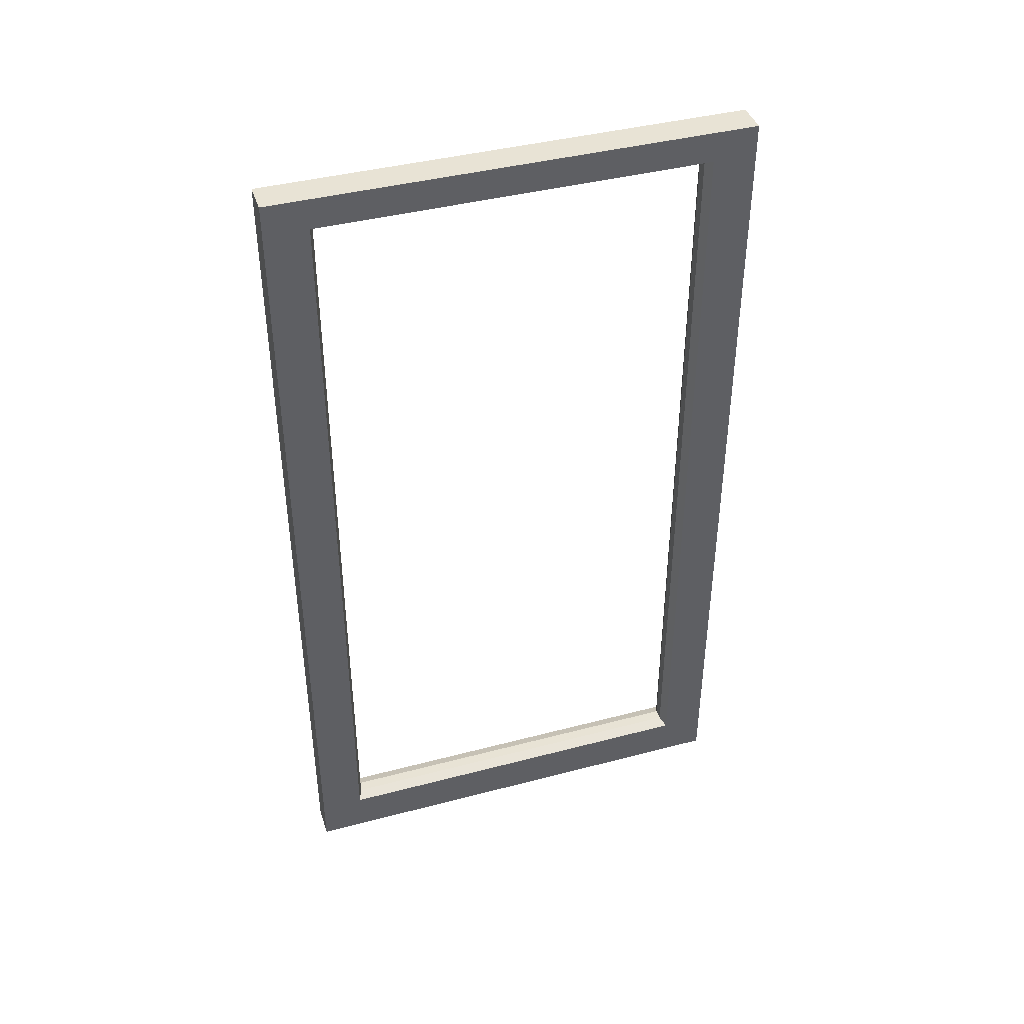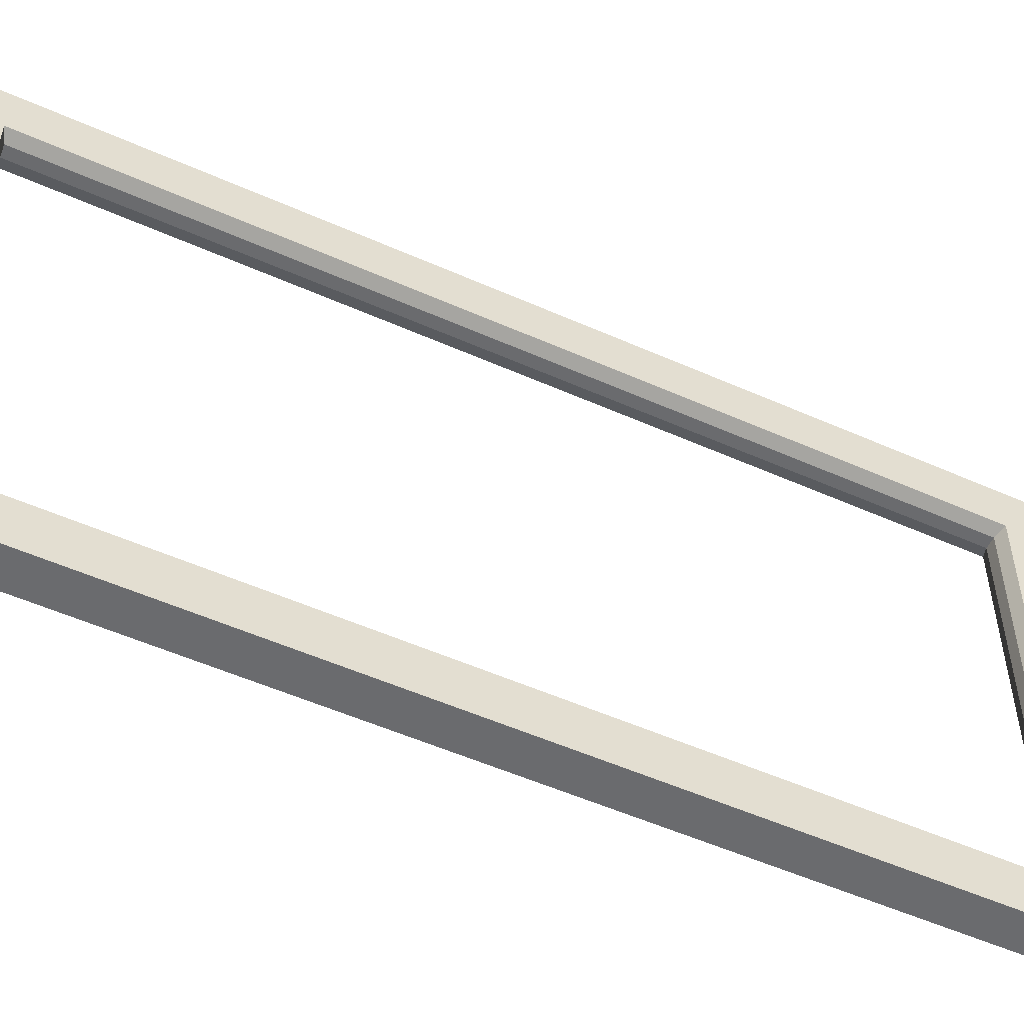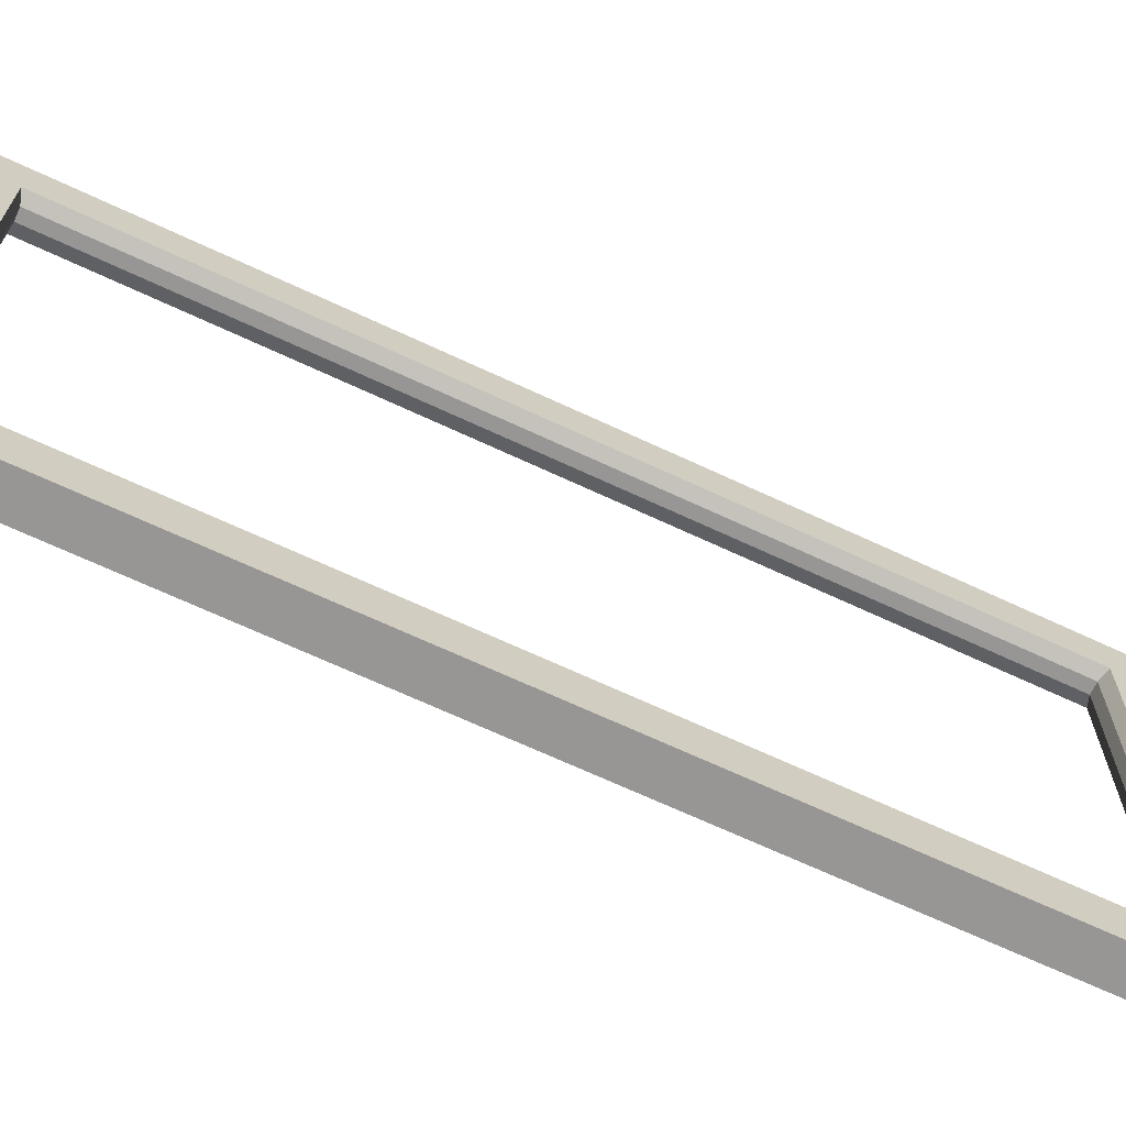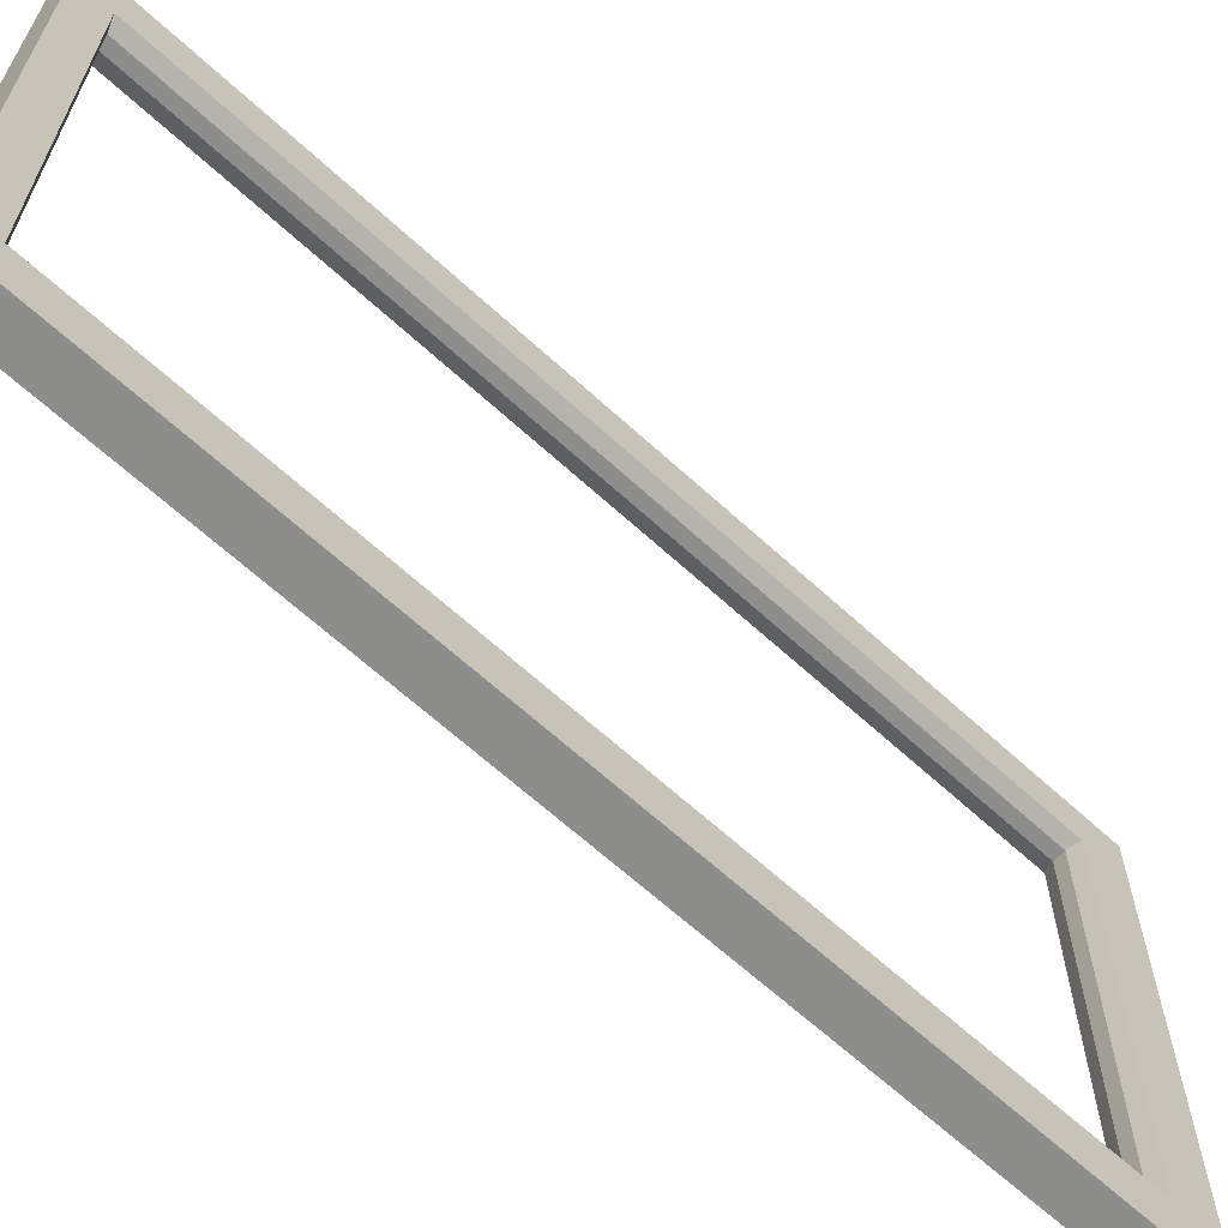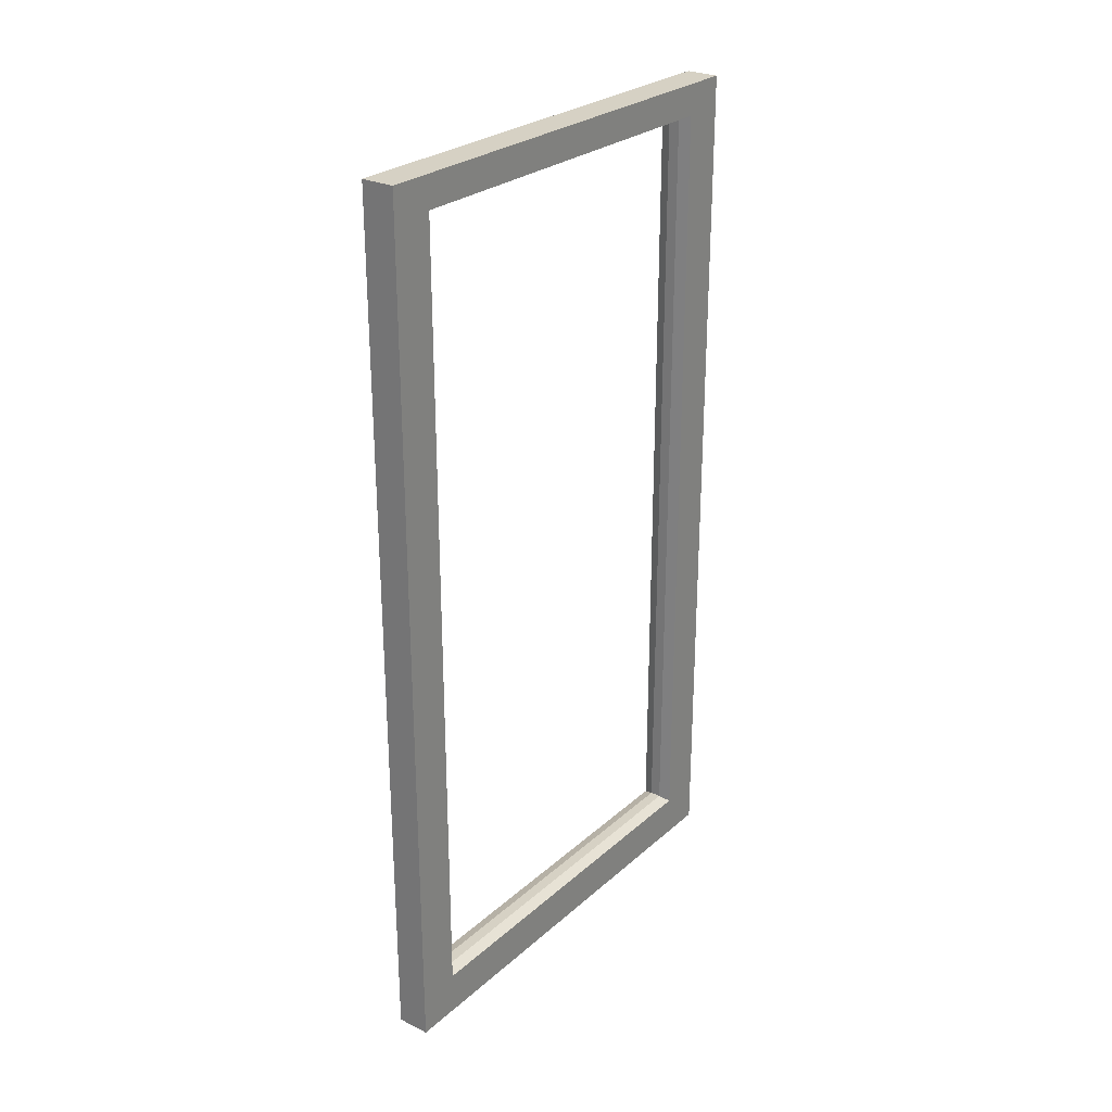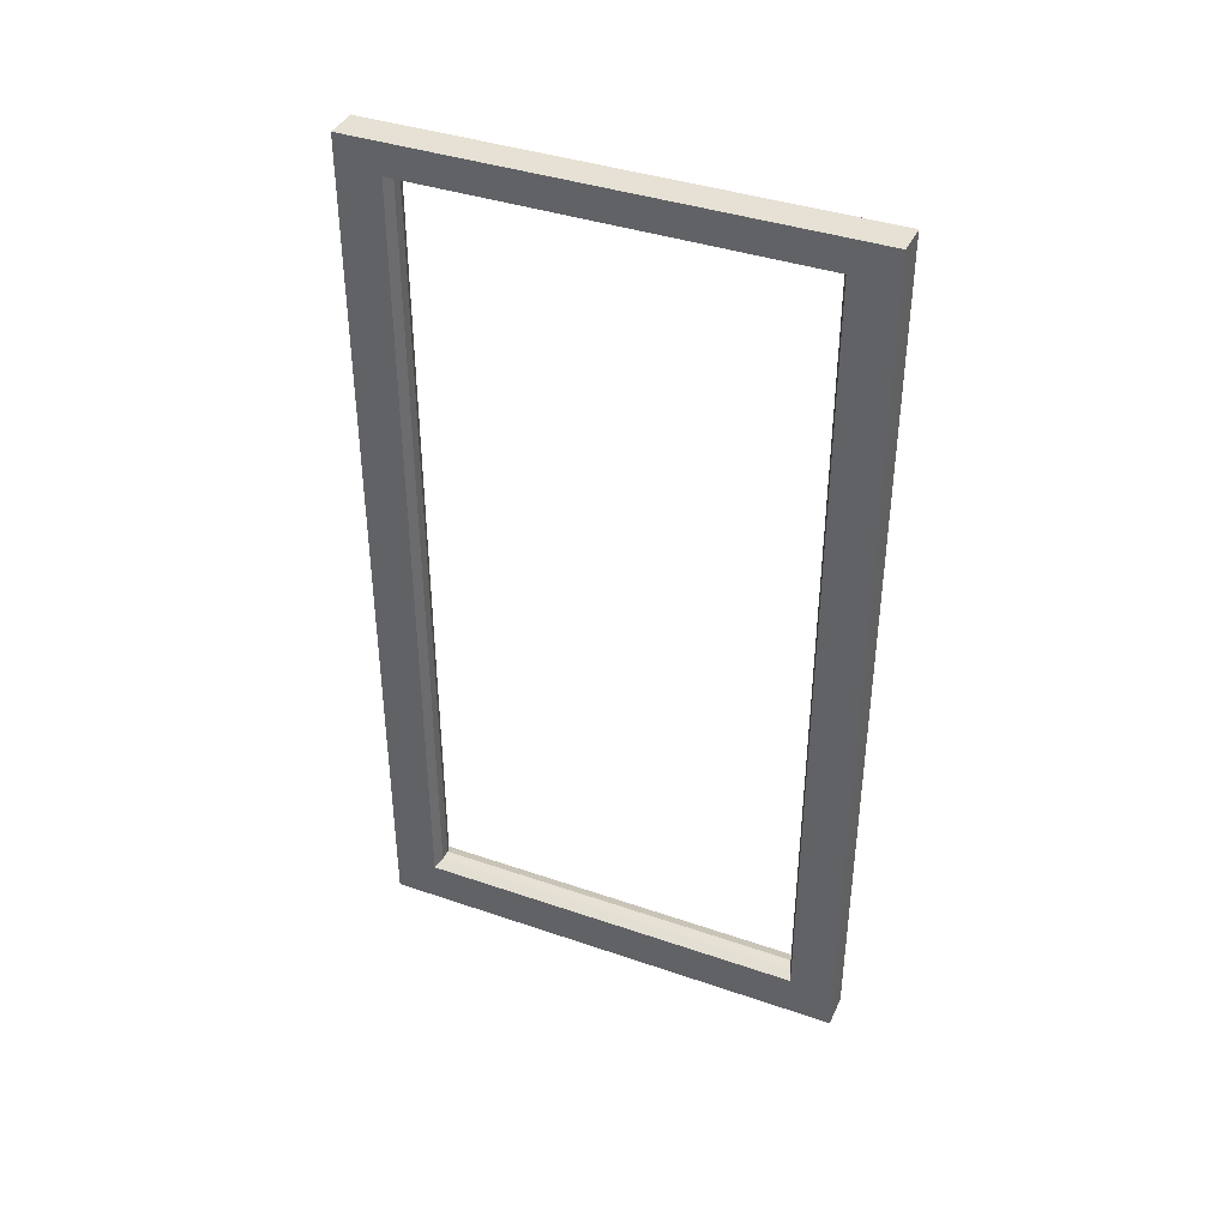
<metadata>
{"format":"obj","ext":"obj","renderer":"f3d","projection":"perspective","resolution":1024,"background":"white","views":[{"elev":41.2,"azim":-107.7,"up":"+Y"},{"elev":-53.4,"azim":64.6,"up":"+Z"},{"elev":-68.0,"azim":64.9,"up":"+Z"},{"elev":-64.4,"azim":-132.8,"up":"+Z"},{"elev":26.9,"azim":36.9,"up":"+Y"},{"elev":39.3,"azim":-66.8,"up":"+Y"}]}
</metadata>
<code>
v -0.0375 -1.54 0.4585
v 0.0375 -1.54 0.4585
v -0.0125 0.26 0.4485
v -0.0125 -1.53 0.4485
v 0.0125 0.26 0.4485
v 0.0125 -1.53 0.4485
v -0.0375 0.27 0.4585
v 0.0375 0.27 0.4585
v -0.0375 -1.54 -0.4335
v 0.0375 -1.54 -0.4335
v -0.0125 0.26 -0.4235
v -0.0125 -1.53 -0.4235
v 0.0125 0.26 -0.4235
v 0.0125 -1.53 -0.4235
v -0.0375 0.27 -0.4335
v 0.0375 0.27 -0.4335
v -0.0375 0.34 0.558
v 0.0375 0.27 0.558
v 0.0375 -1.54 0.558
v 0.0375 -1.638 0.4585
v -0.0375 0.34 0.4585
v 0.0375 0.34 0.4585
v -0.0375 0.27 -0.533
v -0.0375 -1.54 -0.533
v 0.0375 -1.638 -0.4335
v -0.0375 0.34 -0.4335
v 0.0375 0.34 -0.4335
v -0.0375 0.27 0.558
v 0.0375 0.34 0.558
v 0.0375 -1.638 0.558
v -0.0375 -1.638 0.558
v -0.0375 -1.54 0.558
v -0.0375 -1.638 0.4585
v 0.0375 0.34 -0.533
v -0.0375 0.34 -0.533
v 0.0375 0.27 -0.533
v 0.0375 -1.638 -0.533
v -0.0375 -1.638 -0.533
v 0.0375 -1.54 -0.533
v -0.0375 -1.638 -0.4335
f 31 33 1
f 1 32 31
f 7 28 32
f 32 1 7
f 40 9 1
f 1 33 40
f 30 19 2
f 2 20 30
f 7 1 4
f 4 3 7
f 2 8 5
f 5 6 2
f 2 19 18
f 18 8 2
f 17 28 7
f 7 21 17
f 18 29 22
f 22 8 18
f 38 24 9
f 9 40 38
f 10 25 20
f 20 2 10
f 15 9 24
f 24 23 15
f 37 25 10
f 10 39 37
f 7 3 11
f 11 15 7
f 15 11 12
f 12 9 15
f 9 12 4
f 4 1 9
f 16 13 5
f 5 8 16
f 2 6 14
f 14 10 2
f 10 14 13
f 13 16 10
f 36 39 10
f 10 16 36
f 35 26 15
f 15 23 35
f 36 16 27
f 27 34 36
f 26 21 7
f 7 15 26
f 16 8 22
f 22 27 16
f 11 3 5
f 5 13 11
f 4 12 14
f 14 6 4
f 6 5 3
f 3 4 6
f 13 14 12
f 12 11 13
f 30 20 33
f 33 31 30
f 20 25 40
f 40 33 20
f 25 37 38
f 38 40 25
f 37 39 24
f 24 38 37
f 39 36 23
f 23 24 39
f 36 34 35
f 35 23 36
f 34 27 26
f 26 35 34
f 27 22 21
f 21 26 27
f 22 29 17
f 17 21 22
f 29 18 28
f 28 17 29
f 18 19 32
f 32 28 18
f 19 30 31
f 31 32 19

</code>
